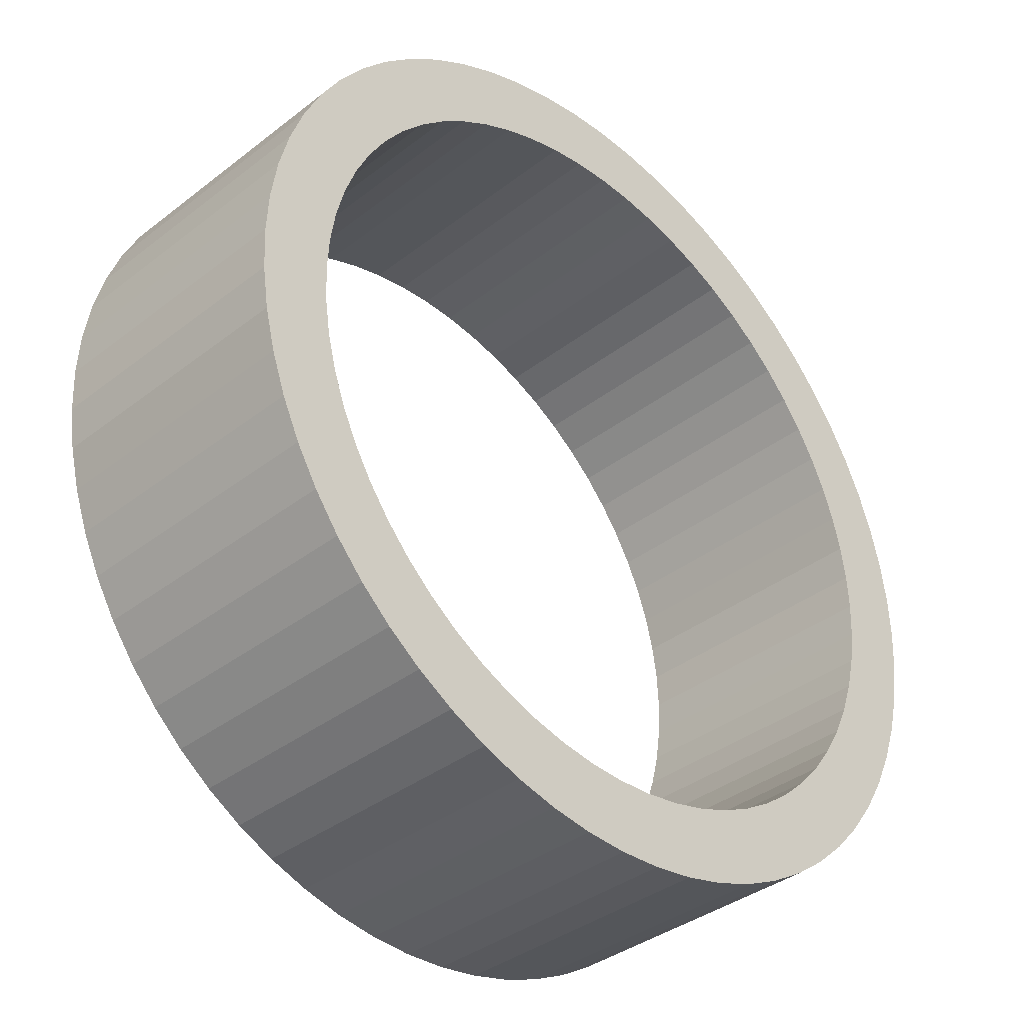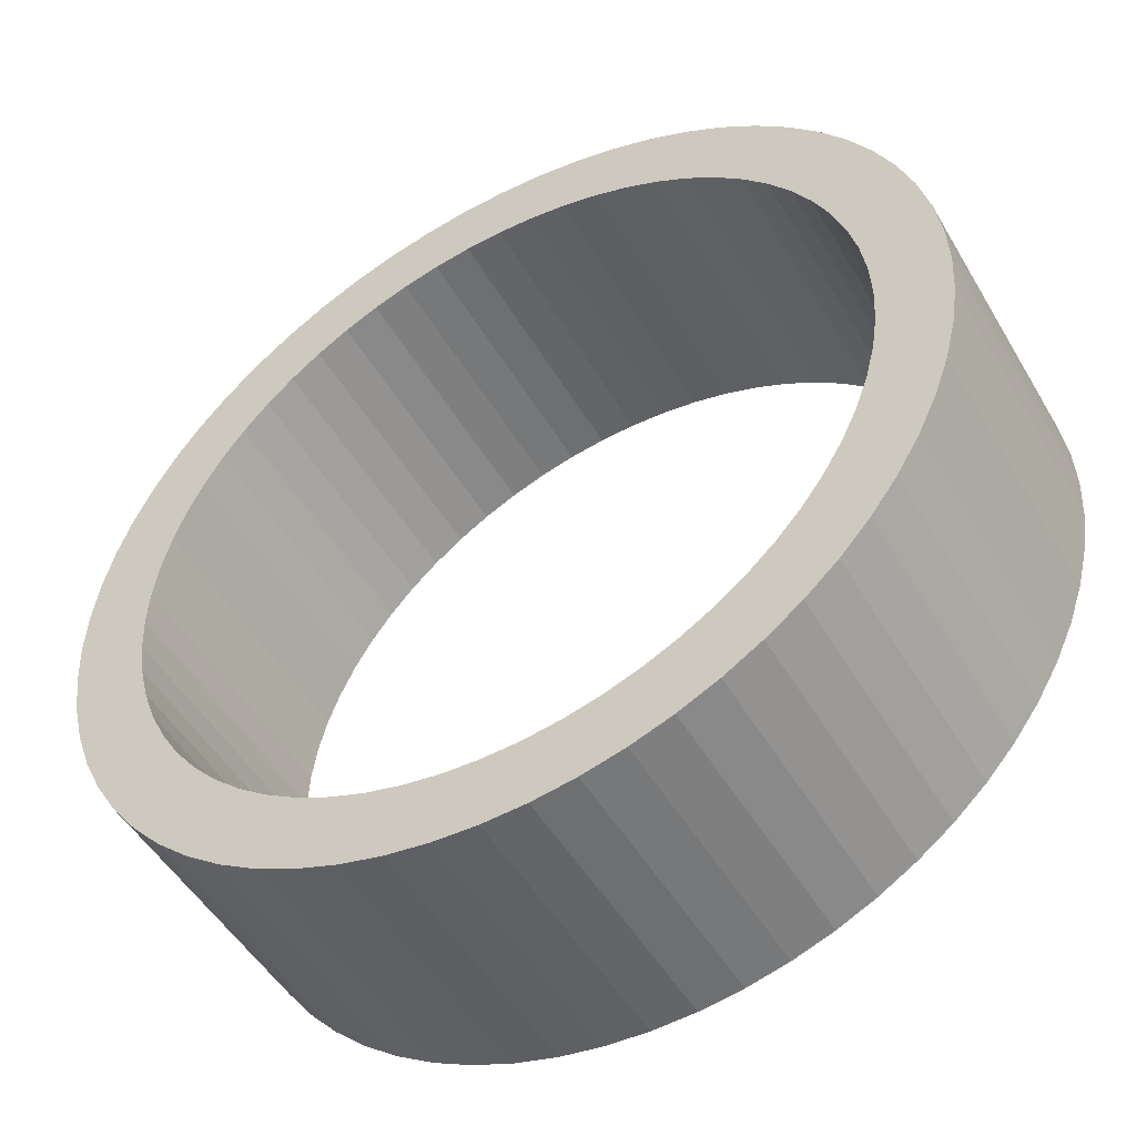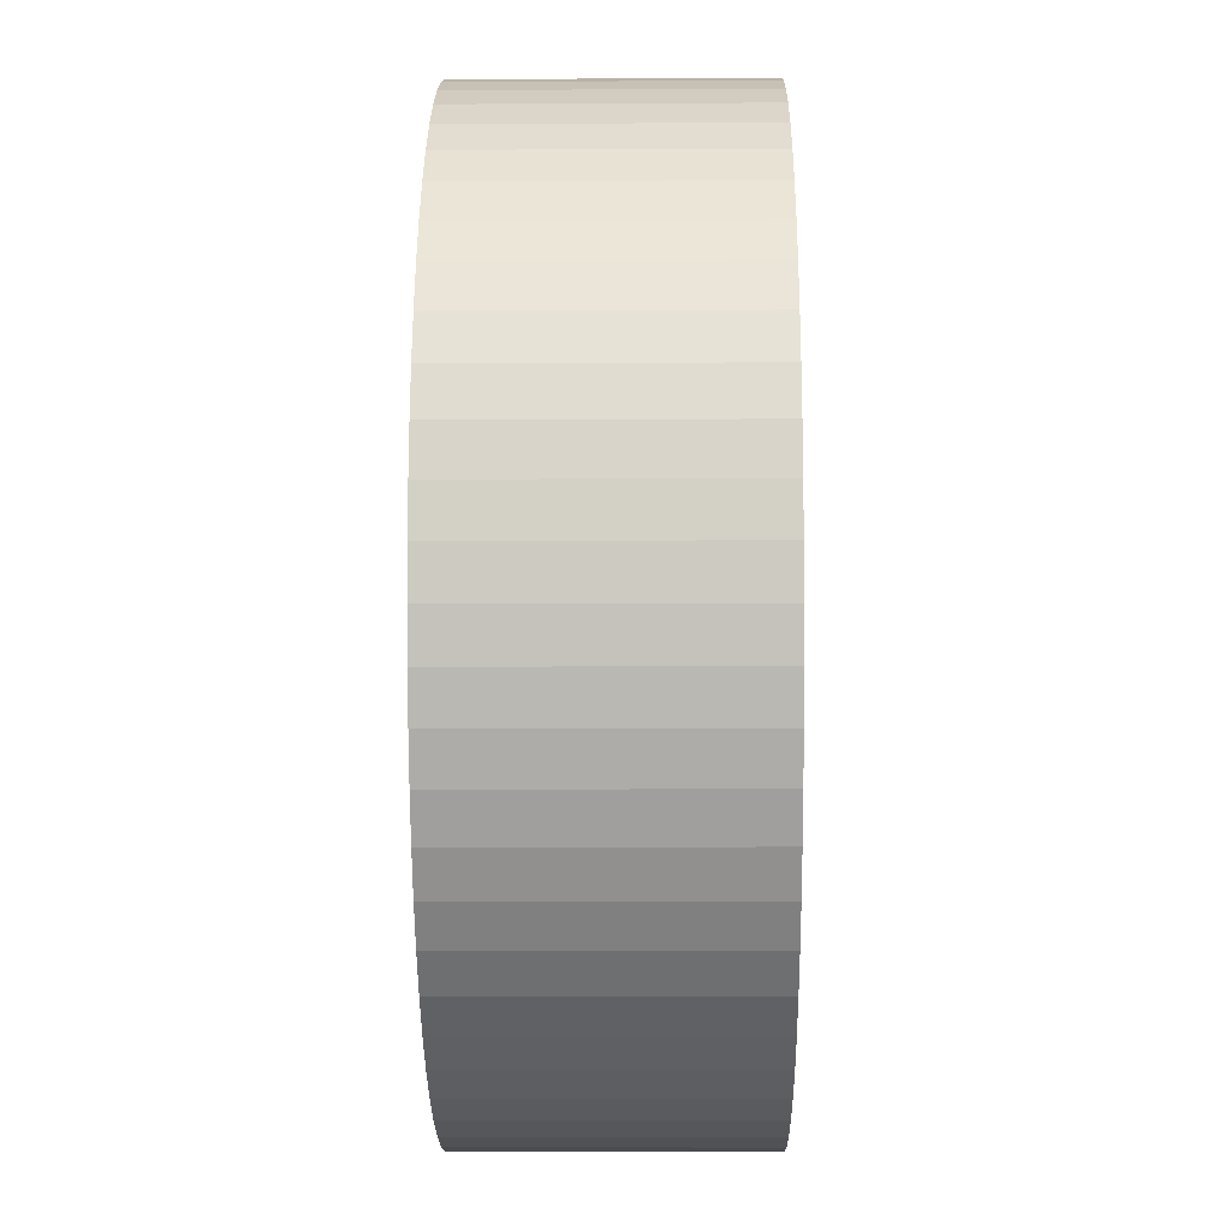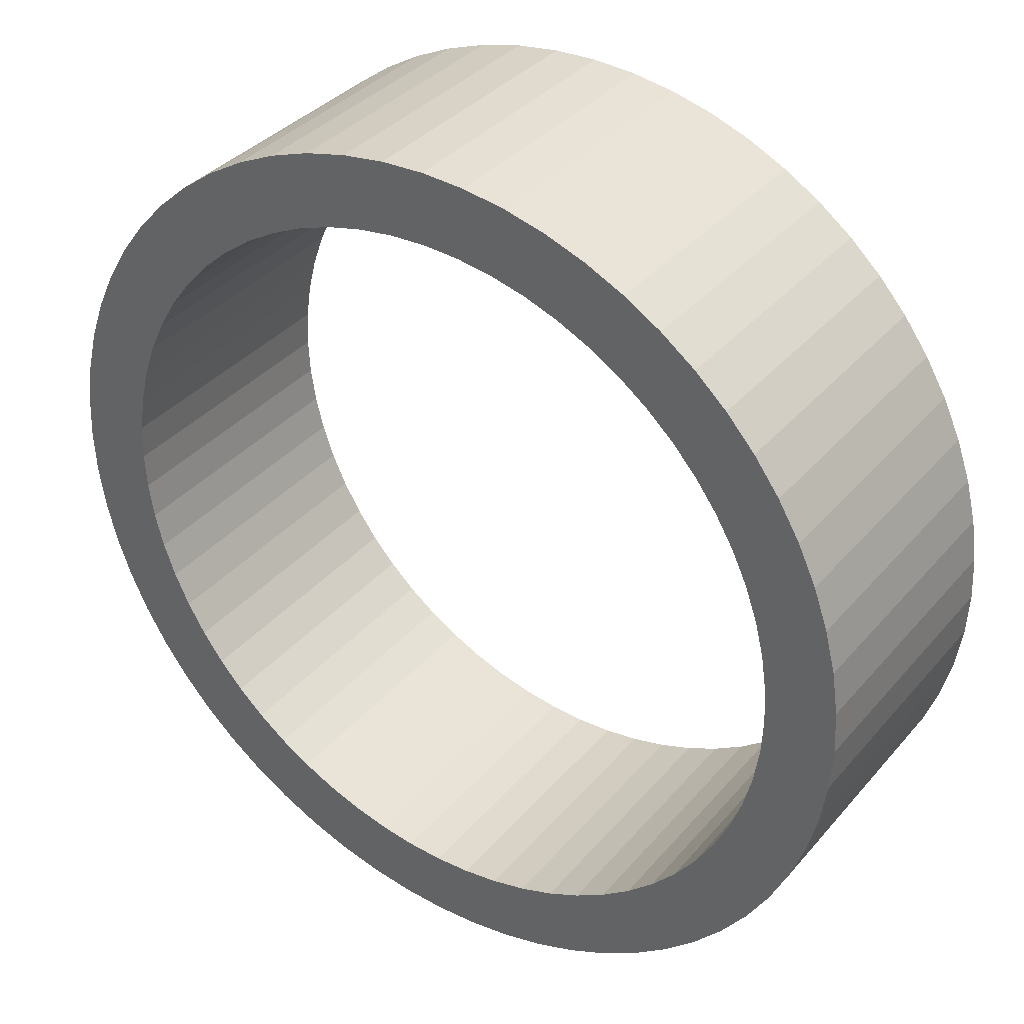
<metadata>
{"format":"obj","ext":"obj","renderer":"f3d","projection":"perspective","resolution":1024,"background":"white","views":[{"elev":-37.1,"azim":134.9,"up":"+Z"},{"elev":-49.9,"azim":29.5,"up":"+Z"},{"elev":-6.7,"azim":90.9,"up":"+Z"},{"elev":35.8,"azim":34.7,"up":"+Z"}]}
</metadata>
<code>
o Cylinder
v 0 0.0248 0.08031
v 0 -0.0248 0.08031
v 0.007872 0.0248 0.07993
v 0.007872 -0.0248 0.07993
v 0.01567 0.0248 0.07877
v 0.01567 -0.0248 0.07877
v 0.02331 0.0248 0.07686
v 0.02331 -0.0248 0.07686
v 0.03073 0.0248 0.0742
v 0.03073 -0.0248 0.0742
v 0.03786 0.0248 0.07083
v 0.03786 -0.0248 0.07083
v 0.04462 0.0248 0.06678
v 0.04462 -0.0248 0.06678
v 0.05095 0.0248 0.06208
v 0.05095 -0.0248 0.06208
v 0.05679 0.0248 0.05679
v 0.05679 -0.0248 0.05679
v 0.06208 0.0248 0.05095
v 0.06208 -0.0248 0.05095
v 0.06678 0.0248 0.04462
v 0.06678 -0.0248 0.04462
v 0.07083 0.0248 0.03786
v 0.07083 -0.0248 0.03786
v 0.0742 0.0248 0.03073
v 0.0742 -0.0248 0.03073
v 0.07686 0.0248 0.02331
v 0.07686 -0.0248 0.02331
v 0.07877 0.0248 0.01567
v 0.07877 -0.0248 0.01567
v 0.07993 0.0248 0.007872
v 0.07993 -0.0248 0.007872
v 0.08031 0.0248 -0
v 0.08031 -0.0248 -0
v 0.07993 0.0248 -0.007872
v 0.07993 -0.0248 -0.007872
v 0.07877 0.0248 -0.01567
v 0.07877 -0.0248 -0.01567
v 0.07686 0.0248 -0.02331
v 0.07686 -0.0248 -0.02331
v 0.0742 0.0248 -0.03073
v 0.0742 -0.0248 -0.03073
v 0.07083 0.0248 -0.03786
v 0.07083 -0.0248 -0.03786
v 0.06678 0.0248 -0.04462
v 0.06678 -0.0248 -0.04462
v 0.06208 0.0248 -0.05095
v 0.06208 -0.0248 -0.05095
v 0.05679 0.0248 -0.05679
v 0.05679 -0.0248 -0.05679
v 0.05095 0.0248 -0.06208
v 0.05095 -0.0248 -0.06208
v 0.04462 0.0248 -0.06678
v 0.04462 -0.0248 -0.06678
v 0.03786 0.0248 -0.07083
v 0.03786 -0.0248 -0.07083
v 0.03073 0.0248 -0.0742
v 0.03073 -0.0248 -0.0742
v 0.02331 0.0248 -0.07686
v 0.02331 -0.0248 -0.07686
v 0.01567 0.0248 -0.07877
v 0.01567 -0.0248 -0.07877
v 0.007872 0.0248 -0.07993
v 0.007872 -0.0248 -0.07993
v -0 0.0248 -0.08031
v -0 -0.0248 -0.08031
v -0.007872 0.0248 -0.07993
v -0.007872 -0.0248 -0.07993
v -0.01567 0.0248 -0.07877
v -0.01567 -0.0248 -0.07877
v -0.02331 0.0248 -0.07686
v -0.02331 -0.0248 -0.07686
v -0.03073 0.0248 -0.0742
v -0.03073 -0.0248 -0.0742
v -0.03786 0.0248 -0.07083
v -0.03786 -0.0248 -0.07083
v -0.04462 0.0248 -0.06678
v -0.04462 -0.0248 -0.06678
v -0.05095 0.0248 -0.06208
v -0.05095 -0.0248 -0.06208
v -0.05679 0.0248 -0.05679
v -0.05679 -0.0248 -0.05679
v -0.06208 0.0248 -0.05095
v -0.06208 -0.0248 -0.05095
v -0.06678 0.0248 -0.04462
v -0.06678 -0.0248 -0.04462
v -0.07083 0.0248 -0.03786
v -0.07083 -0.0248 -0.03786
v -0.0742 0.0248 -0.03073
v -0.0742 -0.0248 -0.03073
v -0.07686 0.0248 -0.02331
v -0.07686 -0.0248 -0.02331
v -0.07877 0.0248 -0.01567
v -0.07877 -0.0248 -0.01567
v -0.07993 0.0248 -0.007872
v -0.07993 -0.0248 -0.007872
v -0.08031 0.0248 -0
v -0.08031 -0.0248 -0
v -0.07993 0.0248 0.007872
v -0.07993 -0.0248 0.007872
v -0.07877 0.0248 0.01567
v -0.07877 -0.0248 0.01567
v -0.07686 0.0248 0.02331
v -0.07686 -0.0248 0.02331
v -0.0742 0.0248 0.03073
v -0.0742 -0.0248 0.03073
v -0.07083 0.0248 0.03786
v -0.07083 -0.0248 0.03786
v -0.06678 0.0248 0.04462
v -0.06678 -0.0248 0.04462
v -0.06208 0.0248 0.05095
v -0.06208 -0.0248 0.05095
v -0.05679 0.0248 0.05679
v -0.05679 -0.0248 0.05679
v -0.05095 0.0248 0.06208
v -0.05095 -0.0248 0.06208
v -0.04462 0.0248 0.06678
v -0.04462 -0.0248 0.06678
v -0.03786 0.0248 0.07083
v -0.03786 -0.0248 0.07083
v -0.03073 0.0248 0.0742
v -0.03073 -0.0248 0.0742
v -0.02331 0.0248 0.07686
v -0.02331 -0.0248 0.07686
v -0.01567 0.0248 0.07877
v -0.01567 -0.0248 0.07877
v -0.007873 0.0248 0.07993
v -0.007873 -0.0248 0.07993
v 0 0.0248 0.06732
v 0 -0.0248 0.06732
v -0.06442 0.0248 -0.01954
v -0.06442 -0.0248 -0.01954
v 0.05598 0.0248 -0.0374
v 0.05598 -0.0248 -0.0374
v 0.006599 0.0248 0.067
v 0.006599 -0.0248 0.067
v 0.05204 0.0248 -0.04271
v 0.05204 -0.0248 -0.04271
v 0.01954 -0.0248 -0.06442
v -0.06603 0.0248 -0.01313
v -0.06603 -0.0248 -0.01313
v 0.02576 -0.0248 -0.0622
v 0.03174 -0.0248 -0.05937
v 0.01313 0.0248 0.06603
v 0.01313 -0.0248 0.06603
v 0.0476 0.0248 -0.0476
v 0.0476 -0.0248 -0.0476
v -0.067 0.0248 -0.006599
v -0.067 -0.0248 -0.006599
v 0.01954 0.0248 0.06442
v 0.01954 -0.0248 0.06442
v 0.04271 0.0248 -0.05204
v 0.04271 -0.0248 -0.05204
v 0.006599 -0.0248 -0.067
v 0.0374 -0.0248 -0.05598
v 0.01313 -0.0248 -0.06603
v 0.05937 -0.0248 -0.03174
v -0.06732 0.0248 -0
v -0.06732 -0.0248 -0
v 0.02576 0.0248 0.0622
v 0.02576 -0.0248 0.0622
v 0.0374 0.0248 -0.05598
v -0.067 0.0248 0.006599
v -0.067 -0.0248 0.006599
v 0.03174 0.0248 0.05937
v 0.03174 -0.0248 0.05937
v 0.03174 0.0248 -0.05937
v 0.0374 -0.0248 0.05598
v 0.05598 -0.0248 0.0374
v 0.0622 -0.0248 0.02576
v 0.06442 -0.0248 0.01954
v 0.067 -0.0248 0.006599
v 0.06603 -0.0248 0.01313
v 0.0374 0.0248 0.05598
v -0.06603 0.0248 0.01313
v -0.06603 -0.0248 0.01313
v 0.02576 0.0248 -0.0622
v 0.05937 -0.0248 0.03174
v -0.06442 0.0248 0.01954
v -0.06442 -0.0248 0.01954
v 0.04271 0.0248 0.05204
v 0.01954 0.0248 -0.06442
v 0.04271 -0.0248 0.05204
v 0.05204 -0.0248 0.04271
v 0.0476 -0.0248 0.0476
v -0.0622 0.0248 0.02576
v -0.0622 -0.0248 0.02576
v 0.0476 0.0248 0.0476
v 0.01313 0.0248 -0.06603
v -0.05937 0.0248 0.03174
v -0.05937 -0.0248 0.03174
v -0.05598 -0.0248 0.0374
v -0.04271 -0.0248 0.05204
v -0.04761 -0.0248 0.0476
v 0.05204 0.0248 0.04271
v -0.05204 -0.0248 0.04271
v -0.02576 -0.0248 0.0622
v -0.03174 -0.0248 0.05937
v -0.01313 -0.0248 0.06603
v -0.006599 -0.0248 0.067
v 0.006599 0.0248 -0.067
v -0.01954 -0.0248 0.06442
v -0.0374 -0.0248 0.05598
v -0.05598 0.0248 0.0374
v 0.05598 0.0248 0.0374
v -0.05204 0.0248 0.04271
v 0.05937 0.0248 0.03174
v -0 0.0248 -0.06732
v -0 -0.0248 -0.06732
v -0.0622 -0.0248 -0.02576
v -0.05937 -0.0248 -0.03174
v -0.05598 -0.0248 -0.0374
v -0.0476 -0.0248 -0.0476
v -0.05204 -0.0248 -0.04271
v -0.03174 -0.0248 -0.05937
v -0.0374 -0.0248 -0.05598
v -0.04271 -0.0248 -0.05204
v 0.0622 0.0248 0.02576
v -0.04761 0.0248 0.0476
v -0.006599 0.0248 -0.067
v -0.006599 -0.0248 -0.067
v -0.04271 0.0248 0.05204
v 0.06442 0.0248 0.01954
v -0.0374 0.0248 0.05598
v -0.01313 0.0248 -0.06603
v -0.01313 -0.0248 -0.06603
v 0.06603 0.0248 0.01313
v 0.067 0.0248 0.006599
v -0.03174 0.0248 0.05937
v -0.01954 0.0248 -0.06442
v -0.01954 -0.0248 -0.06442
v 0.06603 -0.0248 -0.01313
v 0.06732 -0.0248 -0
v 0.067 -0.0248 -0.006599
v -0.02576 0.0248 0.0622
v 0.06732 0.0248 -0
v -0.02576 0.0248 -0.0622
v -0.02576 -0.0248 -0.0622
v -0.01954 0.0248 0.06442
v 0.067 0.0248 -0.006599
v -0.03174 0.0248 -0.05937
v -0.01313 0.0248 0.06603
v 0.06603 0.0248 -0.01313
v -0.0374 0.0248 -0.05598
v 0.0622 -0.0248 -0.02576
v 0.06442 -0.0248 -0.01954
v -0.006599 0.0248 0.067
v 0.06442 0.0248 -0.01954
v -0.04271 0.0248 -0.05204
v 0.0622 0.0248 -0.02576
v -0.0476 0.0248 -0.0476
v 0.05937 0.0248 -0.03174
v -0.05204 0.0248 -0.04271
v -0.05598 0.0248 -0.0374
v -0.05937 0.0248 -0.03174
v -0.0622 0.0248 -0.02576
f 2 3 1
f 4 5 3
f 6 7 5
f 8 9 7
f 10 11 9
f 12 13 11
f 14 15 13
f 16 17 15
f 18 19 17
f 20 21 19
f 22 23 21
f 24 25 23
f 26 27 25
f 28 29 27
f 30 31 29
f 32 33 31
f 34 35 33
f 36 37 35
f 38 39 37
f 40 41 39
f 42 43 41
f 44 45 43
f 46 47 45
f 48 49 47
f 50 51 49
f 52 53 51
f 54 55 53
f 56 57 55
f 58 59 57
f 60 61 59
f 62 63 61
f 64 65 63
f 66 67 65
f 68 69 67
f 70 71 69
f 72 73 71
f 74 75 73
f 76 77 75
f 78 79 77
f 80 81 79
f 82 83 81
f 84 85 83
f 86 87 85
f 88 89 87
f 90 91 89
f 92 93 91
f 94 95 93
f 96 97 95
f 98 99 97
f 100 101 99
f 102 103 101
f 104 105 103
f 106 107 105
f 108 109 107
f 110 111 109
f 112 113 111
f 114 115 113
f 116 117 115
f 118 119 117
f 120 121 119
f 122 123 121
f 124 125 123
f 126 127 125
f 128 1 127
f 129 136 130
f 135 145 136
f 144 151 145
f 150 161 151
f 160 166 161
f 165 168 166
f 174 183 168
f 185 181 188
f 185 195 184
f 184 205 169
f 169 207 178
f 178 218 170
f 170 223 171
f 171 227 173
f 173 228 172
f 172 236 233
f 233 240 234
f 234 243 232
f 243 246 232
f 246 250 245
f 245 252 157
f 157 133 134
f 133 138 134
f 146 138 137
f 152 147 146
f 153 162 155
f 155 167 143
f 143 177 142
f 142 182 139
f 139 189 156
f 156 201 154
f 209 201 208
f 220 209 208
f 225 221 220
f 230 226 225
f 237 231 230
f 238 241 215
f 215 244 216
f 216 249 217
f 217 251 213
f 214 251 253
f 212 253 254
f 211 254 255
f 210 255 256
f 256 132 210
f 131 141 132
f 140 149 141
f 148 159 149
f 158 164 159
f 176 163 175
f 175 180 176
f 179 187 180
f 186 191 187
f 192 190 204
f 196 204 206
f 194 206 219
f 193 219 222
f 203 222 224
f 198 224 229
f 197 229 235
f 202 235 239
f 199 239 242
f 200 242 247
f 130 247 129
f 126 199 200
f 64 154 209
f 63 208 201
f 127 129 247
f 2 4 3
f 4 6 5
f 6 8 7
f 8 10 9
f 10 12 11
f 12 14 13
f 14 16 15
f 16 18 17
f 18 20 19
f 20 22 21
f 22 24 23
f 24 26 25
f 26 28 27
f 28 30 29
f 30 32 31
f 32 34 33
f 34 36 35
f 36 38 37
f 38 40 39
f 40 42 41
f 42 44 43
f 44 46 45
f 46 48 47
f 48 50 49
f 50 52 51
f 52 54 53
f 54 56 55
f 56 58 57
f 58 60 59
f 60 62 61
f 62 64 63
f 64 66 65
f 66 68 67
f 68 70 69
f 70 72 71
f 72 74 73
f 74 76 75
f 76 78 77
f 78 80 79
f 80 82 81
f 82 84 83
f 84 86 85
f 86 88 87
f 88 90 89
f 90 92 91
f 92 94 93
f 94 96 95
f 96 98 97
f 98 100 99
f 100 102 101
f 102 104 103
f 104 106 105
f 106 108 107
f 108 110 109
f 110 112 111
f 112 114 113
f 114 116 115
f 116 118 117
f 118 120 119
f 120 122 121
f 122 124 123
f 124 126 125
f 126 128 127
f 128 2 1
f 129 135 136
f 135 144 145
f 144 150 151
f 150 160 161
f 160 165 166
f 165 174 168
f 174 181 183
f 185 183 181
f 185 188 195
f 184 195 205
f 169 205 207
f 178 207 218
f 170 218 223
f 171 223 227
f 173 227 228
f 172 228 236
f 233 236 240
f 234 240 243
f 243 248 246
f 246 248 250
f 245 250 252
f 157 252 133
f 133 137 138
f 146 147 138
f 152 153 147
f 153 152 162
f 155 162 167
f 143 167 177
f 142 177 182
f 139 182 189
f 156 189 201
f 209 154 201
f 220 221 209
f 225 226 221
f 230 231 226
f 237 238 231
f 238 237 241
f 215 241 244
f 216 244 249
f 217 249 251
f 214 213 251
f 212 214 253
f 211 212 254
f 210 211 255
f 256 131 132
f 131 140 141
f 140 148 149
f 148 158 159
f 158 163 164
f 176 164 163
f 175 179 180
f 179 186 187
f 186 190 191
f 192 191 190
f 196 192 204
f 194 196 206
f 193 194 219
f 203 193 222
f 198 203 224
f 197 198 229
f 202 197 235
f 199 202 239
f 200 199 242
f 130 200 247
f 171 173 30
f 30 28 171
f 28 26 170
f 26 24 178
f 24 22 178
f 22 20 169
f 20 18 184
f 169 20 184
f 18 16 185
f 16 14 183
f 185 16 183
f 14 12 166
f 12 10 161
f 10 8 161
f 8 6 151
f 161 8 151
f 6 4 145
f 4 2 136
f 145 4 136
f 2 128 130
f 128 126 200
f 130 128 200
f 126 124 202
f 124 122 197
f 122 120 198
f 120 118 203
f 118 116 193
f 116 114 193
f 114 112 194
f 112 110 196
f 194 112 196
f 110 108 191
f 108 106 187
f 106 104 187
f 104 102 180
f 187 104 180
f 102 176 180
f 108 187 191
f 193 114 194
f 124 197 202
f 120 203 198
f 12 161 166
f 28 170 171
f 178 170 26
f 178 22 169
f 184 18 185
f 110 191 192
f 110 192 196
f 168 183 14
f 118 193 203
f 166 168 14
f 122 198 197
f 151 6 145
f 126 202 199
f 136 2 130
f 176 102 100
f 100 98 164
f 98 96 159
f 164 98 159
f 96 94 141
f 94 92 132
f 92 90 132
f 90 88 210
f 132 90 210
f 88 86 211
f 86 84 212
f 211 86 212
f 84 82 214
f 82 80 213
f 214 82 213
f 80 78 216
f 78 76 215
f 76 74 238
f 74 72 238
f 72 70 231
f 70 68 226
f 231 70 226
f 68 66 221
f 66 64 209
f 221 66 209
f 64 62 156
f 62 60 139
f 60 58 142
f 58 56 143
f 56 54 155
f 54 52 155
f 52 50 153
f 50 48 147
f 153 50 147
f 48 46 134
f 46 44 157
f 44 42 245
f 42 40 246
f 40 38 232
f 38 36 234
f 36 34 234
f 34 32 233
f 234 34 233
f 32 30 173
f 32 173 172
f 38 234 232
f 46 157 134
f 42 246 245
f 155 52 153
f 62 139 156
f 58 143 142
f 78 215 216
f 94 132 141
f 176 100 164
f 76 238 215
f 238 72 231
f 32 172 233
f 149 159 96
f 40 232 246
f 141 149 96
f 44 245 157
f 210 88 211
f 212 84 214
f 48 134 138
f 48 138 147
f 217 213 80
f 216 217 80
f 56 155 143
f 60 142 139
f 226 68 221
f 64 156 154
f 236 228 31
f 31 33 236
f 33 35 240
f 35 37 243
f 37 39 243
f 39 41 248
f 41 43 250
f 248 41 250
f 43 45 252
f 45 47 133
f 252 45 133
f 47 49 146
f 49 51 152
f 51 53 152
f 53 55 162
f 152 53 162
f 55 57 167
f 57 59 177
f 167 57 177
f 59 61 182
f 61 63 189
f 182 61 189
f 63 65 208
f 65 67 220
f 67 69 225
f 69 71 230
f 71 73 237
f 73 75 237
f 75 77 241
f 77 79 244
f 241 77 244
f 79 81 251
f 81 83 253
f 83 85 254
f 85 87 255
f 87 89 255
f 89 91 256
f 255 89 256
f 91 93 131
f 93 95 140
f 131 93 140
f 95 148 140
f 81 253 251
f 85 255 254
f 237 75 241
f 65 220 208
f 69 230 225
f 49 152 146
f 33 240 236
f 243 240 35
f 243 39 248
f 131 256 91
f 250 43 252
f 83 254 253
f 137 133 47
f 79 251 249
f 79 249 244
f 146 137 47
f 162 55 167
f 71 237 230
f 177 59 182
f 67 225 220
f 201 189 63
f 158 148 95
f 95 97 158
f 97 99 163
f 99 101 175
f 101 103 175
f 103 105 179
f 105 107 186
f 179 105 186
f 107 109 190
f 109 111 204
f 190 109 204
f 111 113 219
f 113 115 222
f 115 117 222
f 117 119 224
f 222 117 224
f 119 121 229
f 121 123 235
f 229 121 235
f 123 125 239
f 125 127 242
f 239 125 242
f 127 1 129
f 1 3 135
f 3 5 144
f 5 7 150
f 7 9 160
f 9 11 160
f 11 13 165
f 13 15 174
f 165 13 174
f 15 17 188
f 17 19 195
f 19 21 205
f 21 23 207
f 23 25 207
f 25 27 218
f 207 25 218
f 27 29 223
f 29 31 227
f 223 29 227
f 31 228 227
f 17 195 188
f 21 207 205
f 160 11 165
f 1 135 129
f 5 150 144
f 113 222 219
f 97 163 158
f 175 163 99
f 175 103 179
f 223 218 27
f 186 107 190
f 19 205 195
f 206 204 111
f 15 188 181
f 15 181 174
f 219 206 111
f 224 119 229
f 7 160 150
f 235 123 239
f 3 144 135
f 247 242 127

</code>
